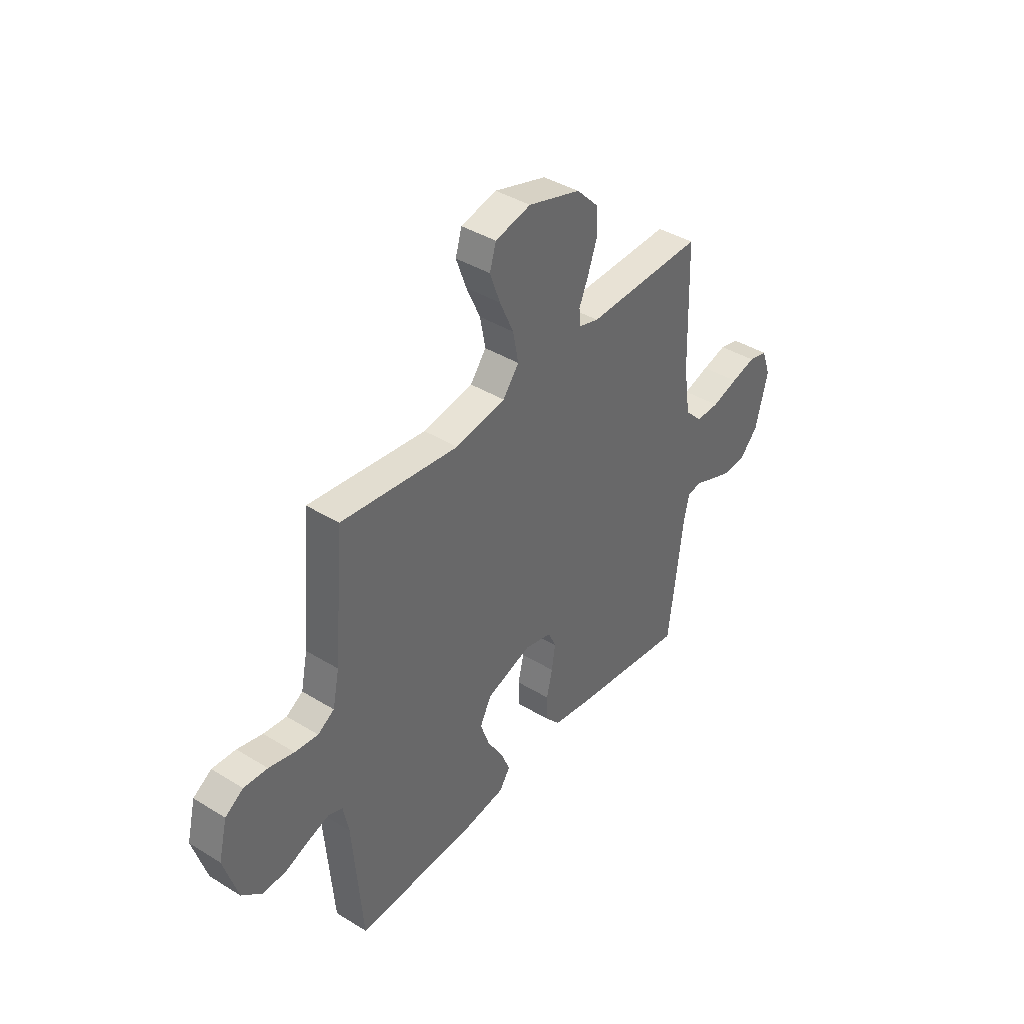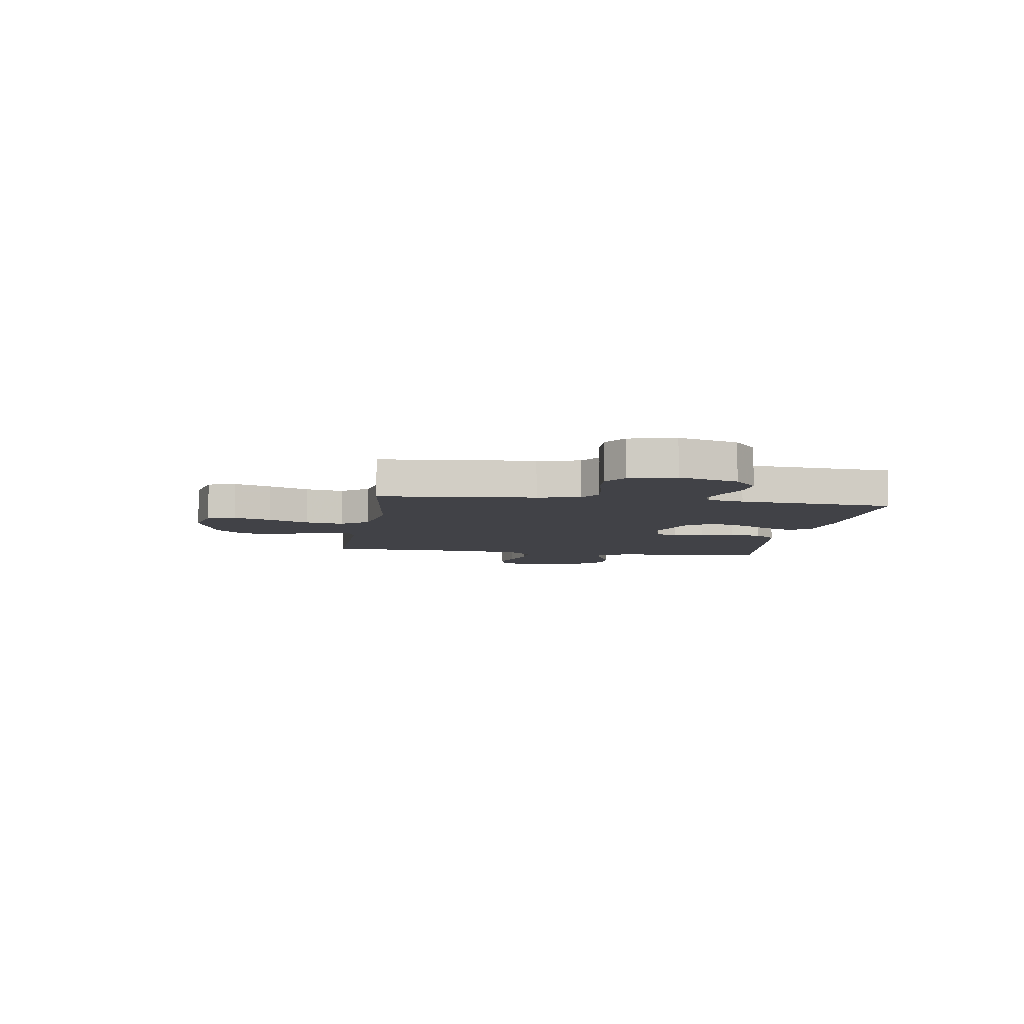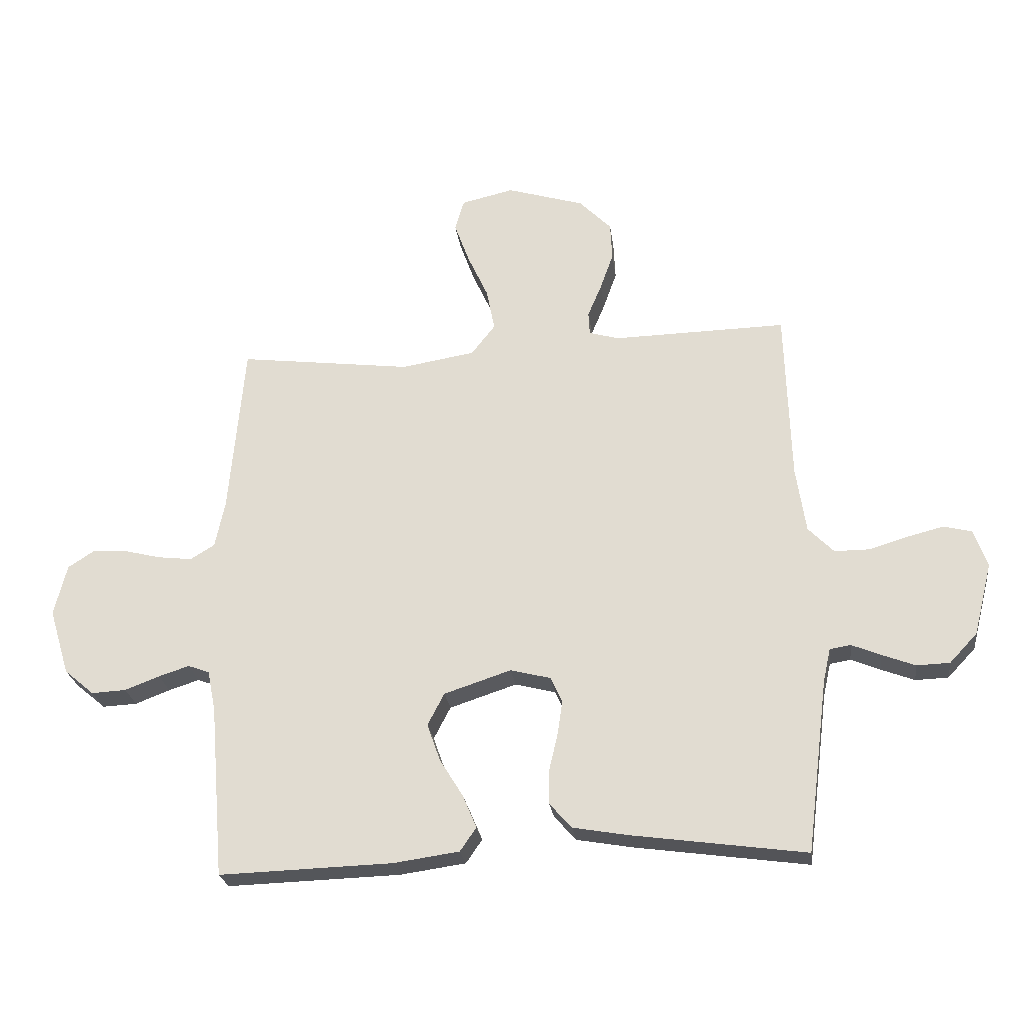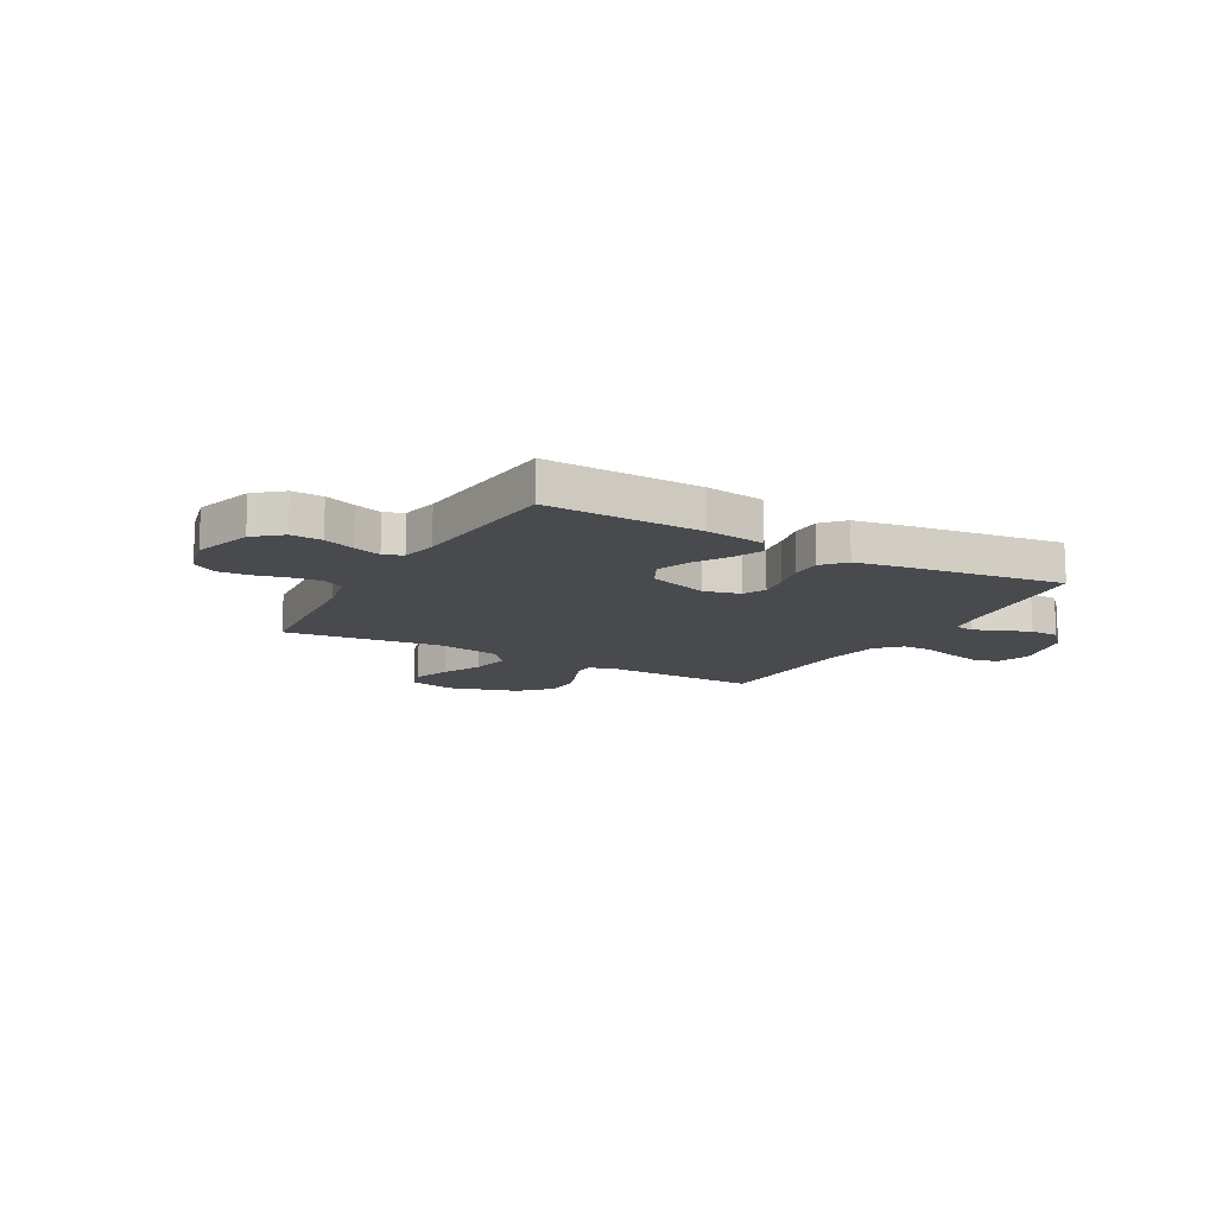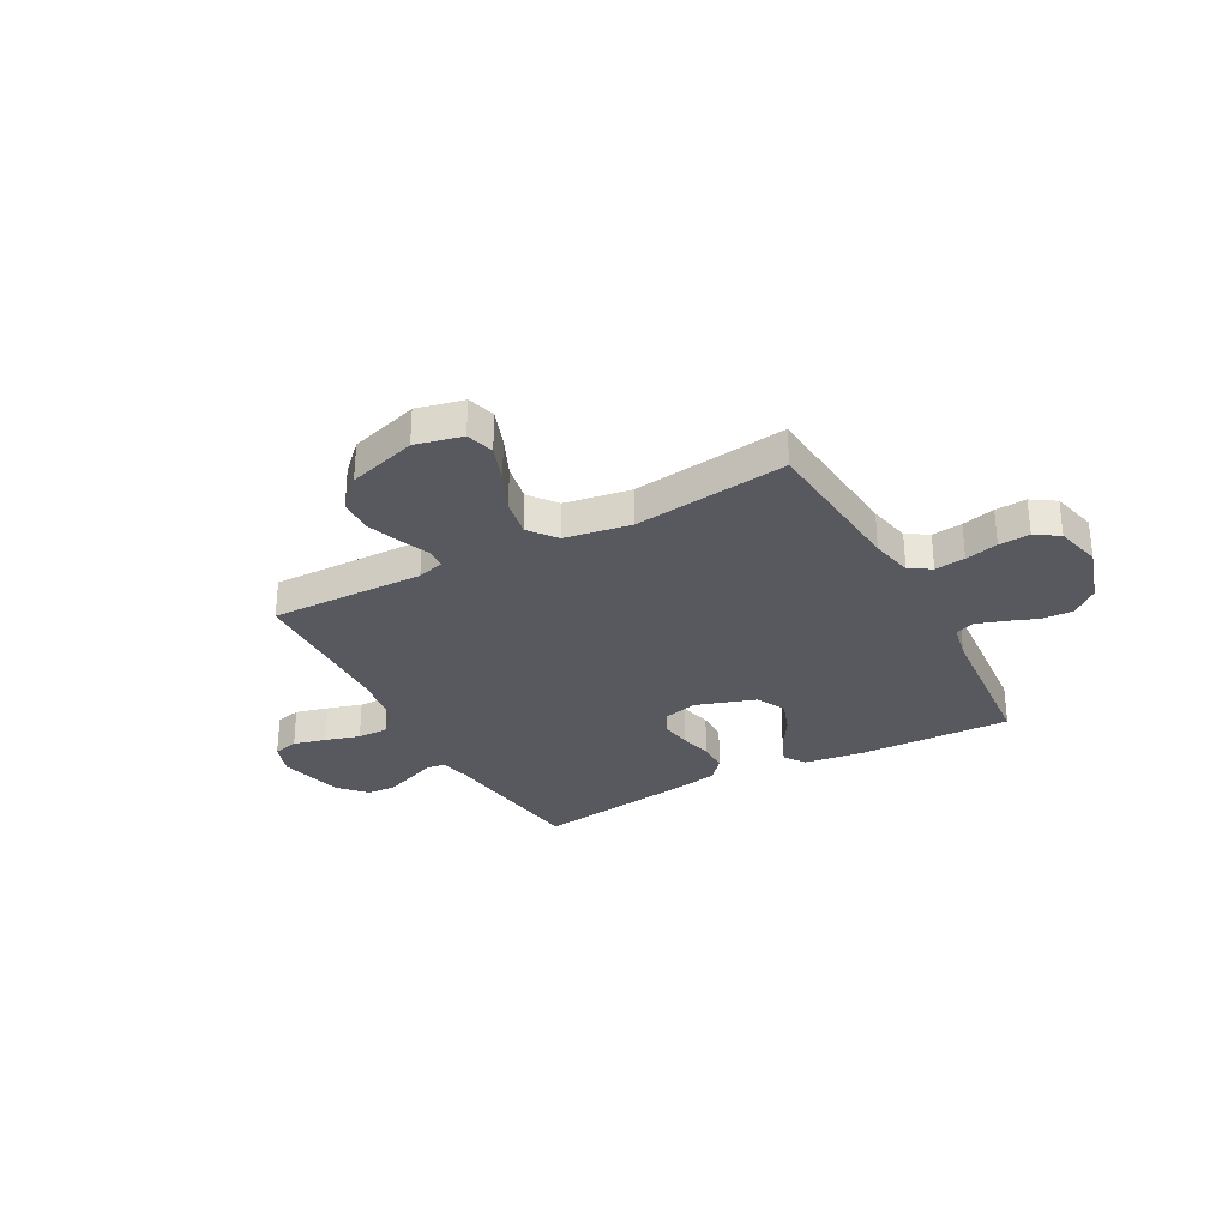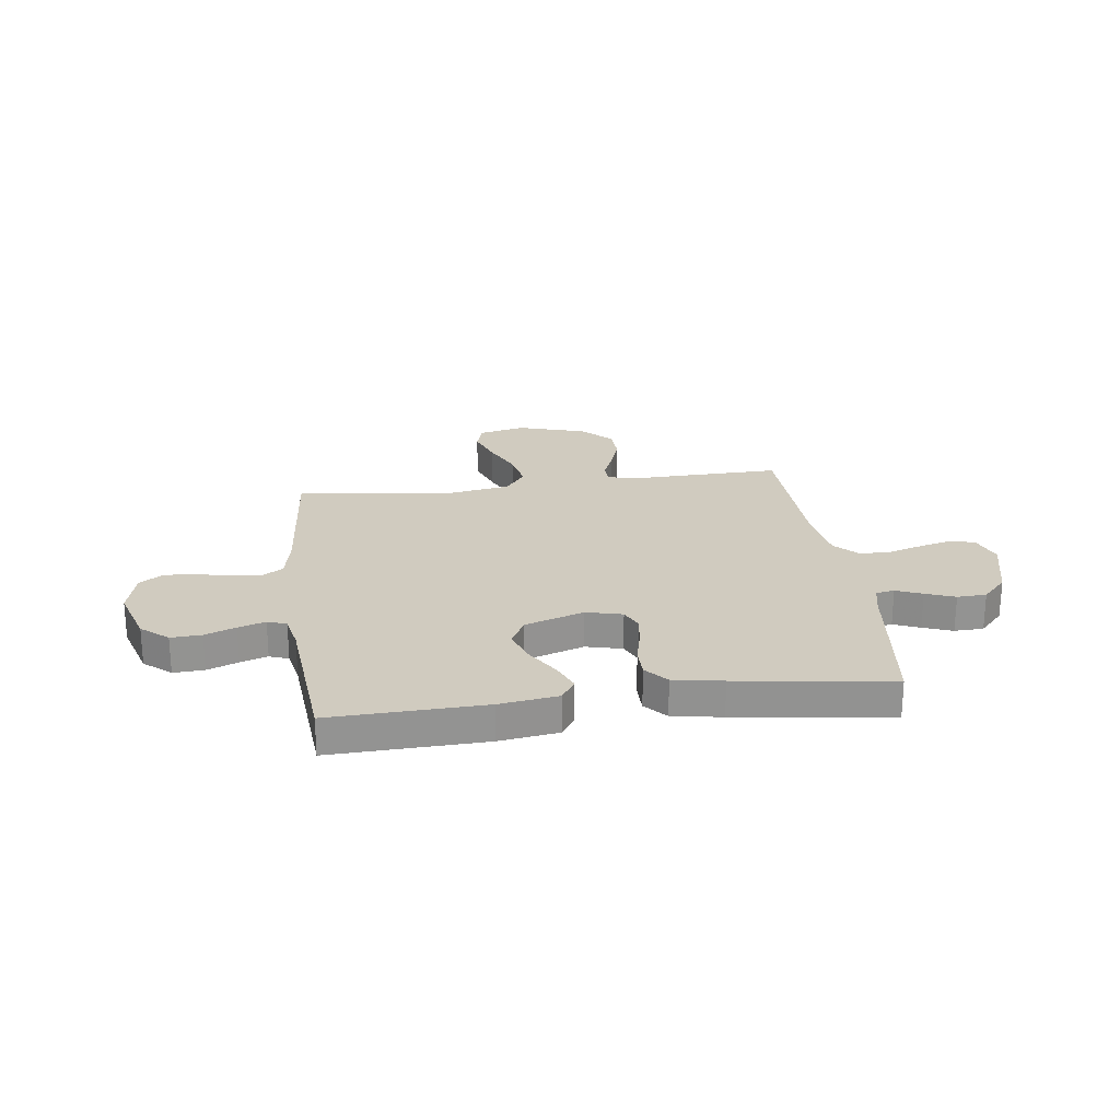
<metadata>
{"format":"obj","ext":"obj","renderer":"f3d","projection":"perspective","resolution":1024,"background":"white","views":[{"elev":40.3,"azim":127.1,"up":"+Z"},{"elev":-6.8,"azim":81.4,"up":"+Y"},{"elev":-25.2,"azim":-172.6,"up":"+Z"},{"elev":-13.0,"azim":150.6,"up":"+Y"},{"elev":-30.3,"azim":28.5,"up":"+Y"},{"elev":23.7,"azim":172.3,"up":"+Y"}]}
</metadata>
<code>
v 0.5 0.07 0.5
v 0.526 0.07 0.2
v 0.543 0.07 0.118
v 0.585 0.07 0.092
v 0.644 0.07 0.099
v 0.708 0.07 0.115
v 0.768 0.07 0.119
v 0.814 0.07 0.089
v 0.836 0.07 0
v 0.801 0.07 -0.115
v 0.749 0.07 -0.159
v 0.689 0.07 -0.156
v 0.629 0.07 -0.133
v 0.576 0.07 -0.116
v 0.539 0.07 -0.13
v 0.525 0.07 -0.2
v 0.5 0.07 -0.5
v 0.2 0.07 -0.491
v 0.086 0.07 -0.475
v 0.058 0.07 -0.434
v 0.082 0.07 -0.377
v 0.122 0.07 -0.312
v 0.145 0.07 -0.247
v 0.116 0.07 -0.191
v 0 0.07 -0.153
v -0.07 0.07 -0.171
v -0.09 0.07 -0.215
v -0.081 0.07 -0.275
v -0.066 0.07 -0.339
v -0.066 0.07 -0.398
v -0.104 0.07 -0.441
v -0.2 0.07 -0.458
v -0.5 0.07 -0.5
v -0.538 0.07 -0.2
v -0.551 0.07 -0.142
v -0.587 0.07 -0.136
v -0.638 0.07 -0.157
v -0.695 0.07 -0.179
v -0.752 0.07 -0.177
v -0.8 0.07 -0.126
v -0.832 0.07 0
v -0.809 0.07 0.065
v -0.76 0.07 0.077
v -0.697 0.07 0.061
v -0.63 0.07 0.041
v -0.57 0.07 0.041
v -0.526 0.07 0.086
v -0.509 0.07 0.2
v -0.5 0.07 0.5
v -0.2 0.07 0.494
v -0.148 0.07 0.509
v -0.146 0.07 0.549
v -0.17 0.07 0.606
v -0.193 0.07 0.671
v -0.19 0.07 0.737
v -0.134 0.07 0.794
v 0 0.07 0.835
v 0.091 0.07 0.814
v 0.107 0.07 0.76
v 0.081 0.07 0.688
v 0.045 0.07 0.609
v 0.031 0.07 0.536
v 0.072 0.07 0.483
v 0.2 0.07 0.462
v 0.5 0 0.5
v 0.526 0 0.2
v 0.543 0 0.118
v 0.585 0 0.092
v 0.644 0 0.099
v 0.708 0 0.115
v 0.768 0 0.119
v 0.814 0 0.089
v 0.836 0 0
v 0.801 0 -0.115
v 0.749 0 -0.159
v 0.689 0 -0.156
v 0.629 0 -0.133
v 0.576 0 -0.116
v 0.539 0 -0.13
v 0.525 0 -0.2
v 0.5 0 -0.5
v 0.2 0 -0.491
v 0.086 0 -0.475
v 0.058 0 -0.434
v 0.082 0 -0.377
v 0.122 0 -0.312
v 0.145 0 -0.247
v 0.116 0 -0.191
v 0 0 -0.153
v -0.07 0 -0.171
v -0.09 0 -0.215
v -0.081 0 -0.275
v -0.066 0 -0.339
v -0.066 0 -0.398
v -0.104 0 -0.441
v -0.2 0 -0.458
v -0.5 0 -0.5
v -0.538 0 -0.2
v -0.551 0 -0.142
v -0.587 0 -0.136
v -0.638 0 -0.157
v -0.695 0 -0.179
v -0.752 0 -0.177
v -0.8 0 -0.126
v -0.832 0 0
v -0.809 0 0.065
v -0.76 0 0.077
v -0.697 0 0.061
v -0.63 0 0.041
v -0.57 0 0.041
v -0.526 0 0.086
v -0.509 0 0.2
v -0.5 0 0.5
v -0.2 0 0.494
v -0.148 0 0.509
v -0.146 0 0.549
v -0.17 0 0.606
v -0.193 0 0.671
v -0.19 0 0.737
v -0.134 0 0.794
v 0 0 0.835
v 0.091 0 0.814
v 0.107 0 0.76
v 0.081 0 0.688
v 0.045 0 0.609
v 0.031 0 0.536
v 0.072 0 0.483
v 0.2 0 0.462
f 59 60 61
f 58 59 61
f 57 58 61
f 56 57 61
f 55 56 61
f 54 55 61
f 53 54 61
f 52 53 61
f 51 52 61 62
f 50 51 62 63
f 50 63 64
f 49 50 64
f 48 49 64
f 43 44 45
f 42 43 45
f 41 42 45
f 40 41 45
f 39 40 45
f 38 39 45
f 37 38 45
f 36 37 45
f 35 36 45 46
f 34 35 46 47
f 34 47 48
f 33 34 48
f 32 33 48
f 31 32 48
f 30 31 48
f 29 30 48
f 28 29 48
f 20 21 22
f 19 20 22
f 18 19 22
f 17 18 22
f 16 17 22
f 15 16 22 23
f 14 15 23 24
f 11 12 13
f 10 11 13
f 9 10 13
f 8 9 13
f 7 8 13
f 6 7 13
f 5 6 13
f 4 5 13 14
f 14 24 25
f 4 14 25
f 3 4 25
f 64 1 2
f 3 25 26
f 2 3 26
f 64 2 26
f 48 64 26
f 27 28 48
f 26 27 48
f 125 124 123
f 125 123 122
f 125 122 121
f 125 121 120
f 125 120 119
f 125 119 118
f 125 118 117
f 125 117 116
f 126 125 116 115
f 127 126 115 114
f 128 127 114
f 128 114 113
f 128 113 112
f 109 108 107
f 109 107 106
f 109 106 105
f 109 105 104
f 109 104 103
f 109 103 102
f 109 102 101
f 109 101 100
f 110 109 100 99
f 111 110 99 98
f 112 111 98
f 112 98 97
f 112 97 96
f 112 96 95
f 112 95 94
f 112 94 93
f 112 93 92
f 86 85 84
f 86 84 83
f 86 83 82
f 86 82 81
f 86 81 80
f 87 86 80 79
f 88 87 79 78
f 77 76 75
f 77 75 74
f 77 74 73
f 77 73 72
f 77 72 71
f 77 71 70
f 77 70 69
f 78 77 69 68
f 89 88 78
f 89 78 68
f 89 68 67
f 66 65 128
f 90 89 67
f 90 67 66
f 90 66 128
f 90 128 112
f 112 92 91
f 112 91 90
f 1 65 66 2
f 2 66 67 3
f 3 67 68 4
f 4 68 69 5
f 5 69 70 6
f 6 70 71 7
f 7 71 72 8
f 8 72 73 9
f 9 73 74 10
f 10 74 75 11
f 11 75 76 12
f 12 76 77 13
f 13 77 78 14
f 14 78 79 15
f 15 79 80 16
f 16 80 81 17
f 17 81 82 18
f 18 82 83 19
f 19 83 84 20
f 20 84 85 21
f 21 85 86 22
f 22 86 87 23
f 23 87 88 24
f 24 88 89 25
f 25 89 90 26
f 26 90 91 27
f 27 91 92 28
f 28 92 93 29
f 29 93 94 30
f 30 94 95 31
f 31 95 96 32
f 32 96 97 33
f 33 97 98 34
f 34 98 99 35
f 35 99 100 36
f 36 100 101 37
f 37 101 102 38
f 38 102 103 39
f 39 103 104 40
f 40 104 105 41
f 41 105 106 42
f 42 106 107 43
f 43 107 108 44
f 44 108 109 45
f 45 109 110 46
f 46 110 111 47
f 47 111 112 48
f 48 112 113 49
f 49 113 114 50
f 50 114 115 51
f 51 115 116 52
f 52 116 117 53
f 53 117 118 54
f 54 118 119 55
f 55 119 120 56
f 56 120 121 57
f 57 121 122 58
f 58 122 123 59
f 59 123 124 60
f 60 124 125 61
f 61 125 126 62
f 62 126 127 63
f 63 127 128 64
f 64 128 65 1

</code>
